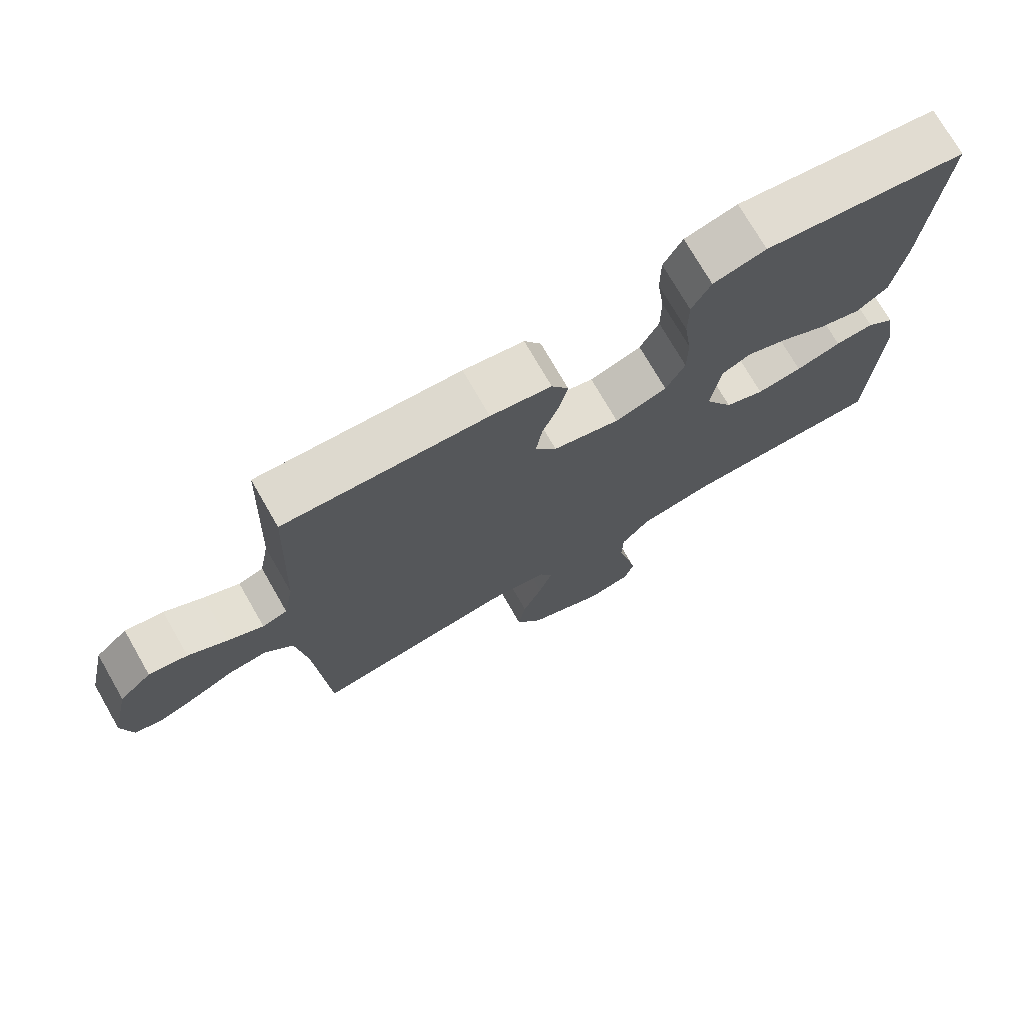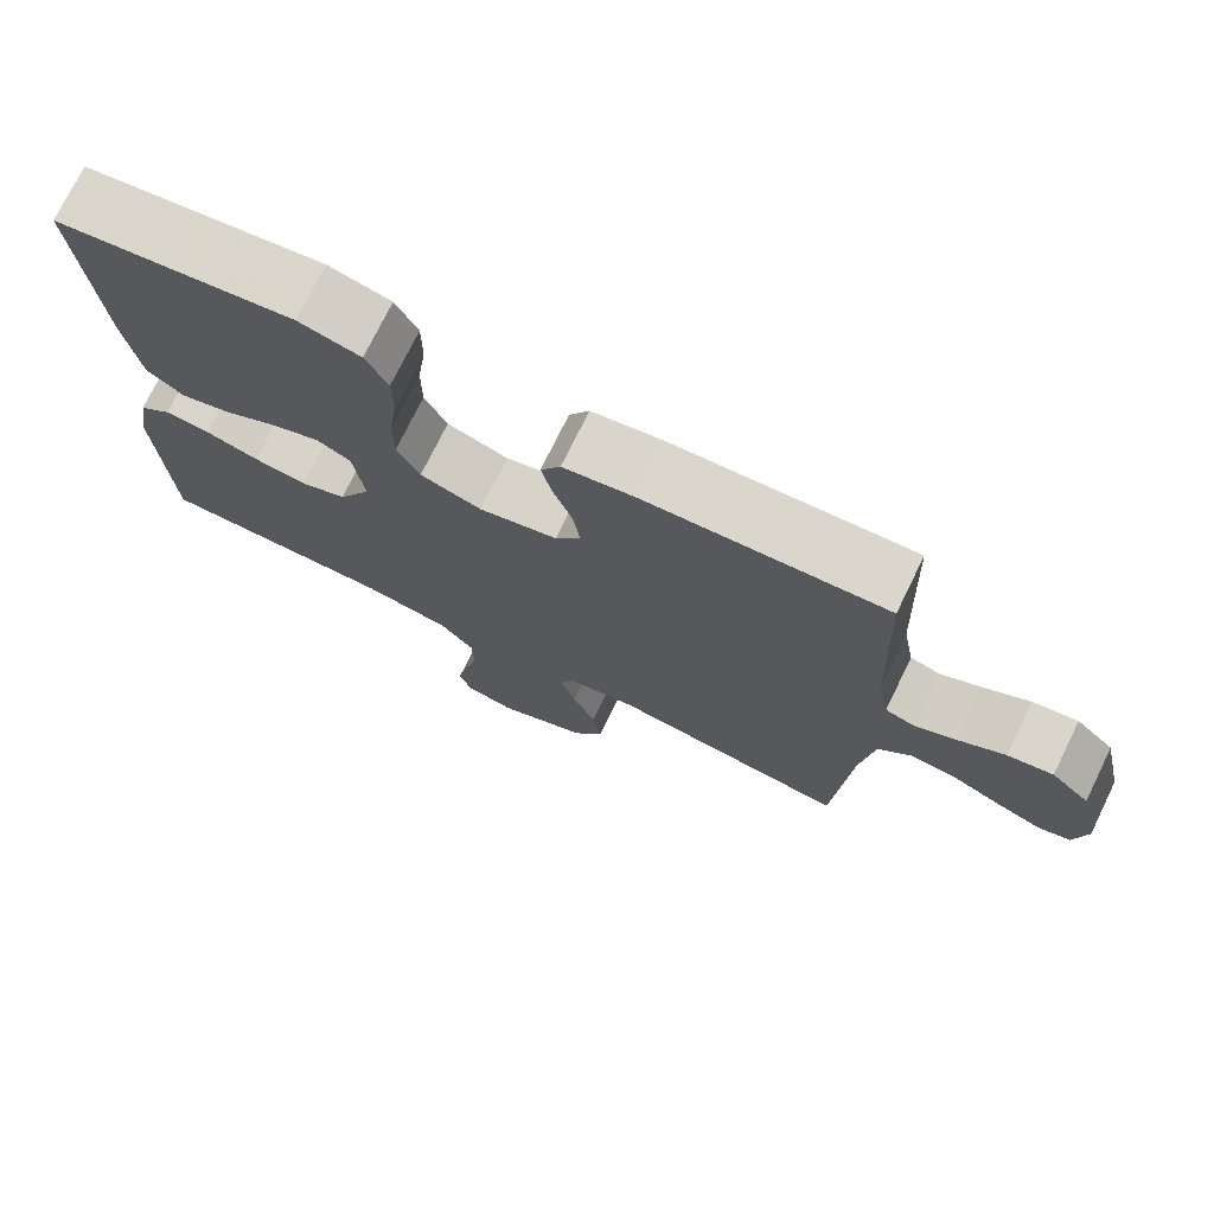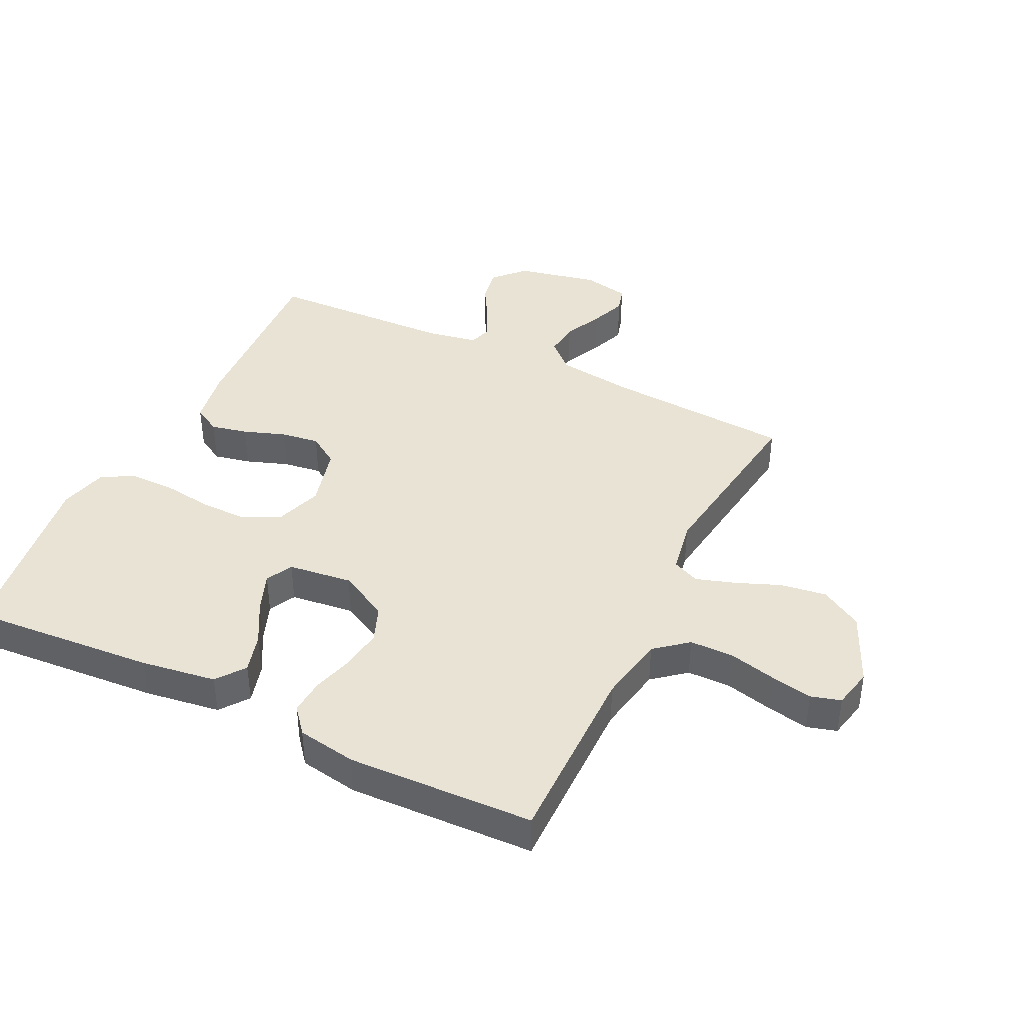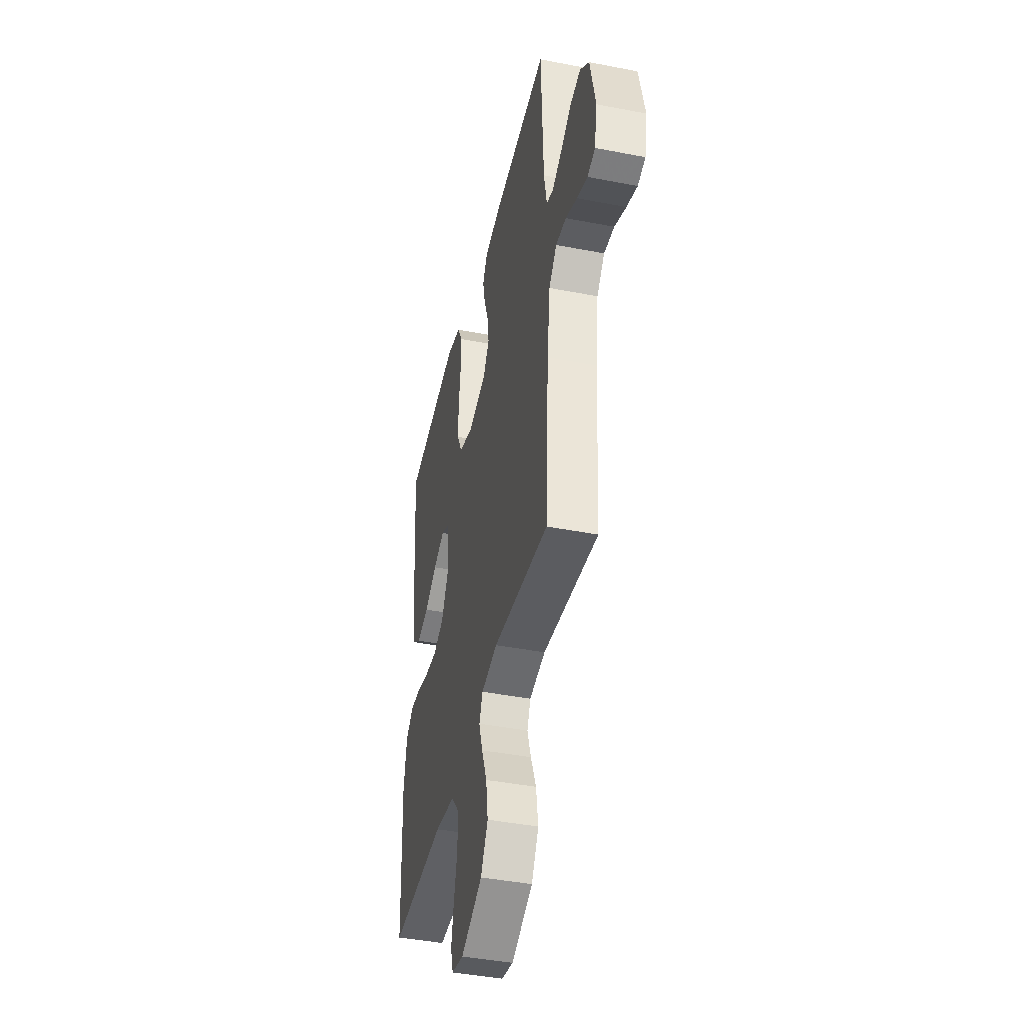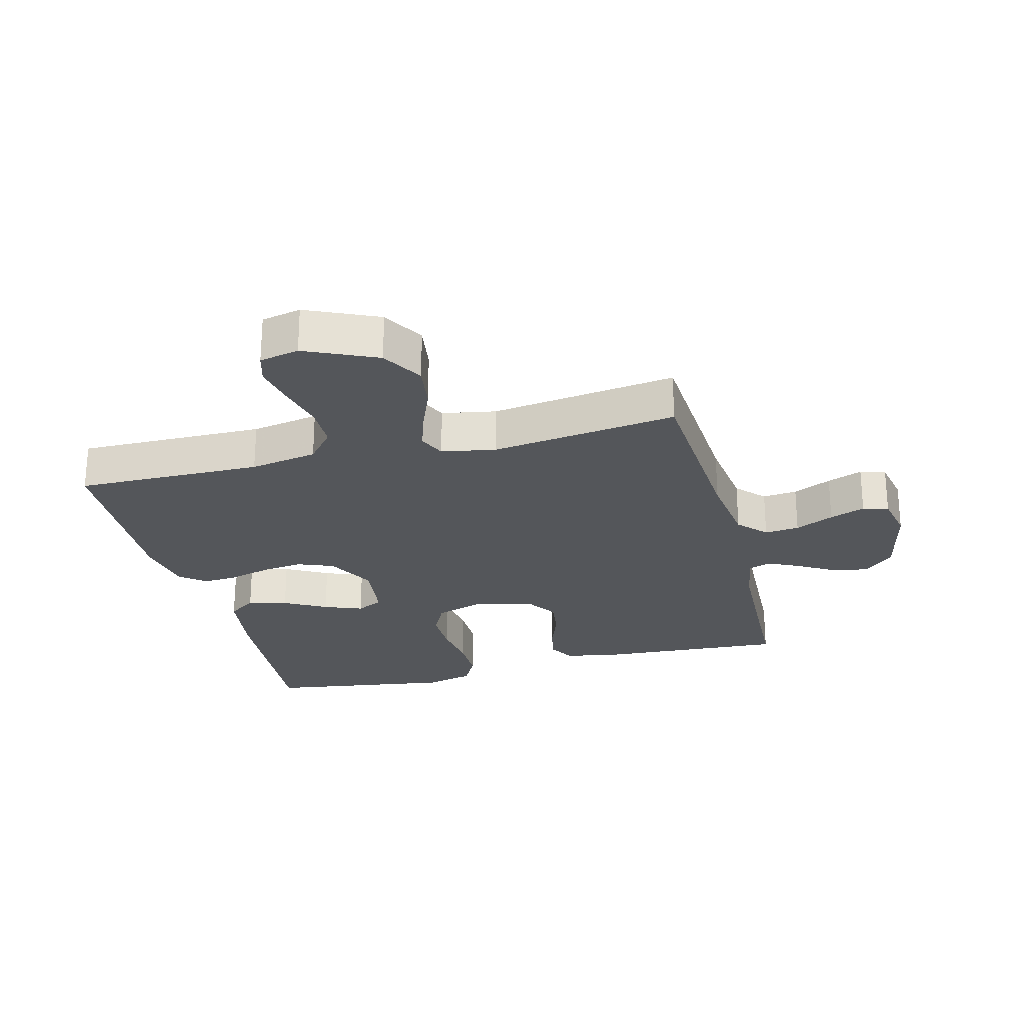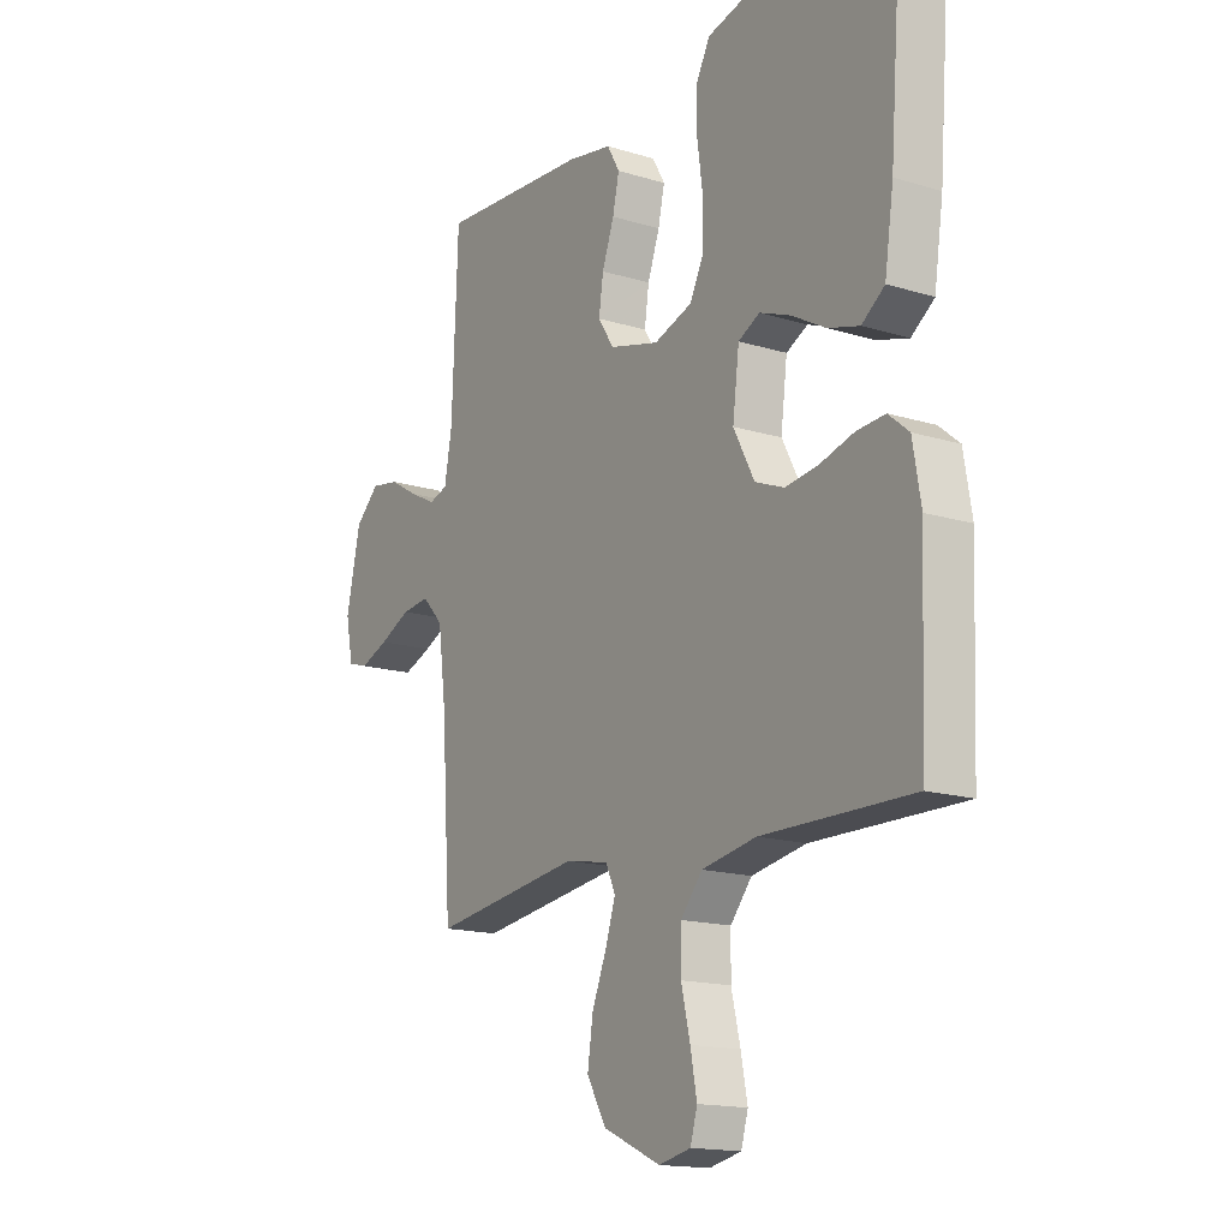
<metadata>
{"format":"obj","ext":"obj","renderer":"f3d","projection":"perspective","resolution":1024,"background":"white","views":[{"elev":74.0,"azim":-29.9,"up":"+Z"},{"elev":74.6,"azim":-153.9,"up":"+Z"},{"elev":41.1,"azim":116.1,"up":"+Y"},{"elev":-42.7,"azim":-103.0,"up":"+Z"},{"elev":-25.1,"azim":-165.6,"up":"+Y"},{"elev":-15.8,"azim":57.3,"up":"+Z"}]}
</metadata>
<code>
v -0.5 0.07 -0.5
v -0.519 0.07 -0.2
v -0.535 0.07 -0.075
v -0.577 0.07 -0.03
v -0.633 0.07 -0.036
v -0.695 0.07 -0.065
v -0.752 0.07 -0.087
v -0.793 0.07 -0.075
v -0.808 0.07 0
v -0.779 0.07 0.131
v -0.731 0.07 0.176
v -0.674 0.07 0.166
v -0.616 0.07 0.132
v -0.564 0.07 0.106
v -0.527 0.07 0.118
v -0.512 0.07 0.2
v -0.5 0.07 0.5
v -0.2 0.07 0.482
v -0.11 0.07 0.466
v -0.085 0.07 0.422
v -0.098 0.07 0.363
v -0.122 0.07 0.296
v -0.131 0.07 0.234
v -0.099 0.07 0.185
v 0 0.07 0.159
v 0.077 0.07 0.185
v 0.105 0.07 0.242
v 0.105 0.07 0.317
v 0.094 0.07 0.398
v 0.094 0.07 0.471
v 0.122 0.07 0.524
v 0.2 0.07 0.544
v 0.5 0.07 0.5
v 0.477 0.07 0.2
v 0.459 0.07 0.079
v 0.413 0.07 0.045
v 0.35 0.07 0.063
v 0.282 0.07 0.101
v 0.22 0.07 0.125
v 0.177 0.07 0.103
v 0.164 0.07 0
v 0.206 0.07 -0.08
v 0.264 0.07 -0.103
v 0.331 0.07 -0.094
v 0.398 0.07 -0.075
v 0.455 0.07 -0.071
v 0.496 0.07 -0.105
v 0.512 0.07 -0.2
v 0.5 0.07 -0.5
v 0.2 0.07 -0.497
v 0.091 0.07 -0.517
v 0.048 0.07 -0.569
v 0.047 0.07 -0.639
v 0.065 0.07 -0.715
v 0.078 0.07 -0.783
v 0.064 0.07 -0.831
v 0 0.07 -0.845
v -0.115 0.07 -0.793
v -0.154 0.07 -0.726
v -0.143 0.07 -0.652
v -0.114 0.07 -0.58
v -0.094 0.07 -0.518
v -0.113 0.07 -0.475
v -0.2 0.07 -0.459
v -0.5 0 -0.5
v -0.519 0 -0.2
v -0.535 0 -0.075
v -0.577 0 -0.03
v -0.633 0 -0.036
v -0.695 0 -0.065
v -0.752 0 -0.087
v -0.793 0 -0.075
v -0.808 0 0
v -0.779 0 0.131
v -0.731 0 0.176
v -0.674 0 0.166
v -0.616 0 0.132
v -0.564 0 0.106
v -0.527 0 0.118
v -0.512 0 0.2
v -0.5 0 0.5
v -0.2 0 0.482
v -0.11 0 0.466
v -0.085 0 0.422
v -0.098 0 0.363
v -0.122 0 0.296
v -0.131 0 0.234
v -0.099 0 0.185
v 0 0 0.159
v 0.077 0 0.185
v 0.105 0 0.242
v 0.105 0 0.317
v 0.094 0 0.398
v 0.094 0 0.471
v 0.122 0 0.524
v 0.2 0 0.544
v 0.5 0 0.5
v 0.477 0 0.2
v 0.459 0 0.079
v 0.413 0 0.045
v 0.35 0 0.063
v 0.282 0 0.101
v 0.22 0 0.125
v 0.177 0 0.103
v 0.164 0 0
v 0.206 0 -0.08
v 0.264 0 -0.103
v 0.331 0 -0.094
v 0.398 0 -0.075
v 0.455 0 -0.071
v 0.496 0 -0.105
v 0.512 0 -0.2
v 0.5 0 -0.5
v 0.2 0 -0.497
v 0.091 0 -0.517
v 0.048 0 -0.569
v 0.047 0 -0.639
v 0.065 0 -0.715
v 0.078 0 -0.783
v 0.064 0 -0.831
v 0 0 -0.845
v -0.115 0 -0.793
v -0.154 0 -0.726
v -0.143 0 -0.652
v -0.114 0 -0.58
v -0.094 0 -0.518
v -0.113 0 -0.475
v -0.2 0 -0.459
f 58 59 60 61
f 58 61 62
f 57 58 62
f 56 57 62
f 53 54 55 56
f 53 56 62 63
f 47 48 49 50
f 47 50 51
f 44 45 46 47
f 43 44 47 51
f 42 43 51 52
f 35 36 37 38
f 35 38 39
f 34 35 39
f 33 34 39
f 32 33 39 40
f 28 29 30 31
f 27 28 31 32
f 19 20 21 22
f 19 22 23
f 16 17 18 19
f 15 16 19 23
f 14 15 23 24
f 10 11 12 13
f 10 13 14
f 9 10 14
f 5 6 7 8
f 5 8 9 14
f 64 1 2
f 63 64 2 3
f 52 53 63
f 41 42 52 63
f 27 32 40 41
f 26 27 41 63
f 25 26 63 3
f 4 5 14 24
f 3 4 24 25
f 125 124 123 122
f 126 125 122
f 126 122 121
f 126 121 120
f 120 119 118 117
f 127 126 120 117
f 114 113 112 111
f 115 114 111
f 111 110 109 108
f 115 111 108 107
f 116 115 107 106
f 102 101 100 99
f 103 102 99
f 103 99 98
f 103 98 97
f 104 103 97 96
f 95 94 93 92
f 96 95 92 91
f 86 85 84 83
f 87 86 83
f 83 82 81 80
f 87 83 80 79
f 88 87 79 78
f 77 76 75 74
f 78 77 74
f 78 74 73
f 72 71 70 69
f 78 73 72 69
f 66 65 128
f 67 66 128 127
f 127 117 116
f 127 116 106 105
f 105 104 96 91
f 127 105 91 90
f 67 127 90 89
f 88 78 69 68
f 89 88 68 67
f 1 65 66 2
f 2 66 67 3
f 3 67 68 4
f 4 68 69 5
f 5 69 70 6
f 6 70 71 7
f 7 71 72 8
f 8 72 73 9
f 9 73 74 10
f 10 74 75 11
f 11 75 76 12
f 12 76 77 13
f 13 77 78 14
f 14 78 79 15
f 15 79 80 16
f 16 80 81 17
f 17 81 82 18
f 18 82 83 19
f 19 83 84 20
f 20 84 85 21
f 21 85 86 22
f 22 86 87 23
f 23 87 88 24
f 24 88 89 25
f 25 89 90 26
f 26 90 91 27
f 27 91 92 28
f 28 92 93 29
f 29 93 94 30
f 30 94 95 31
f 31 95 96 32
f 32 96 97 33
f 33 97 98 34
f 34 98 99 35
f 35 99 100 36
f 36 100 101 37
f 37 101 102 38
f 38 102 103 39
f 39 103 104 40
f 40 104 105 41
f 41 105 106 42
f 42 106 107 43
f 43 107 108 44
f 44 108 109 45
f 45 109 110 46
f 46 110 111 47
f 47 111 112 48
f 48 112 113 49
f 49 113 114 50
f 50 114 115 51
f 51 115 116 52
f 52 116 117 53
f 53 117 118 54
f 54 118 119 55
f 55 119 120 56
f 56 120 121 57
f 57 121 122 58
f 58 122 123 59
f 59 123 124 60
f 60 124 125 61
f 61 125 126 62
f 62 126 127 63
f 63 127 128 64
f 64 128 65 1

</code>
